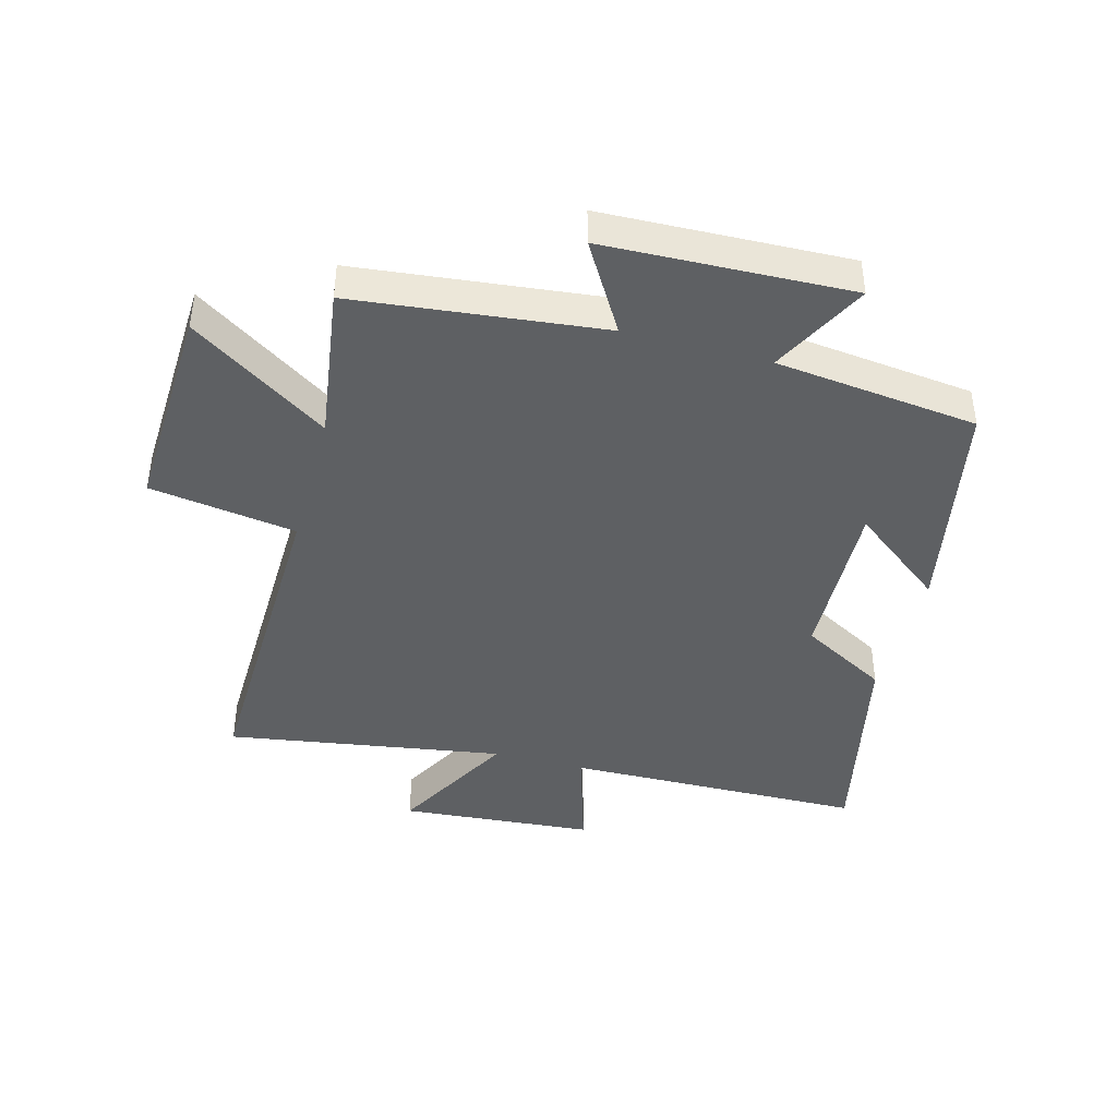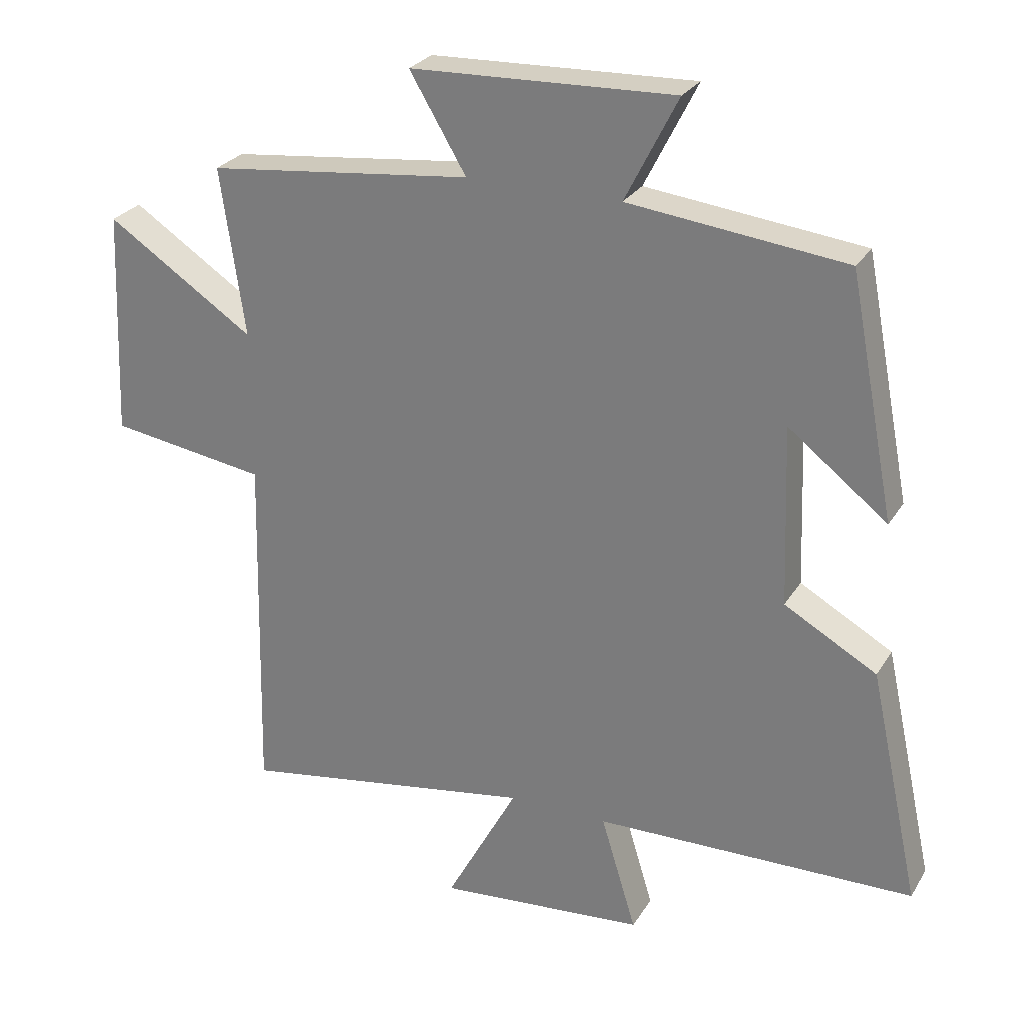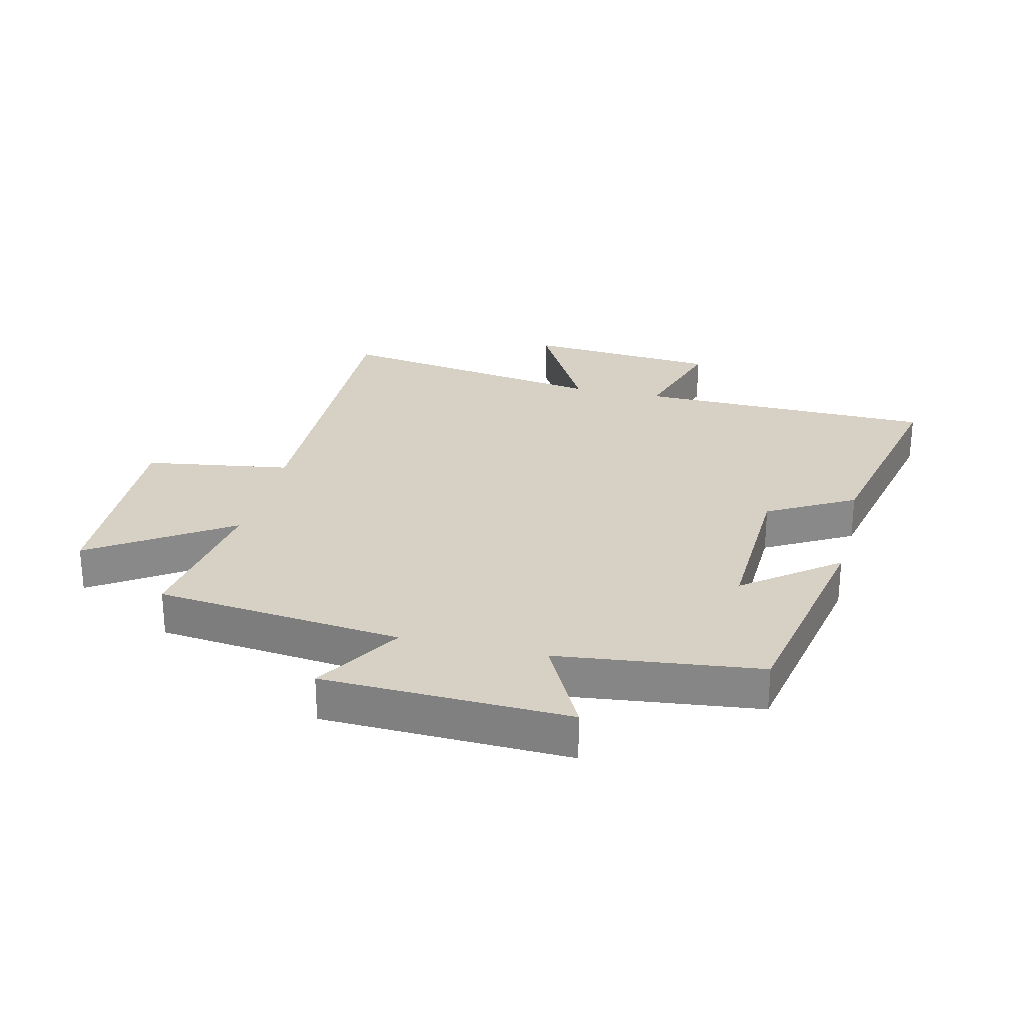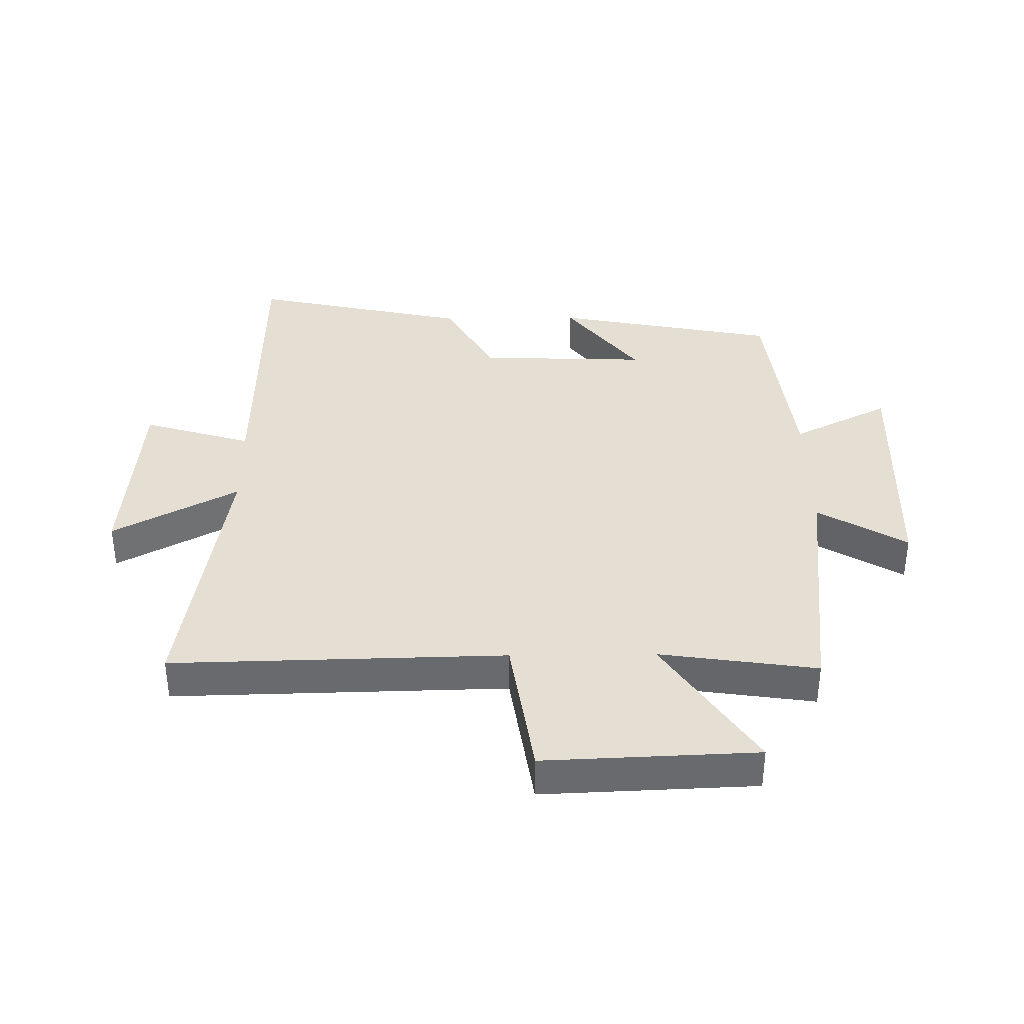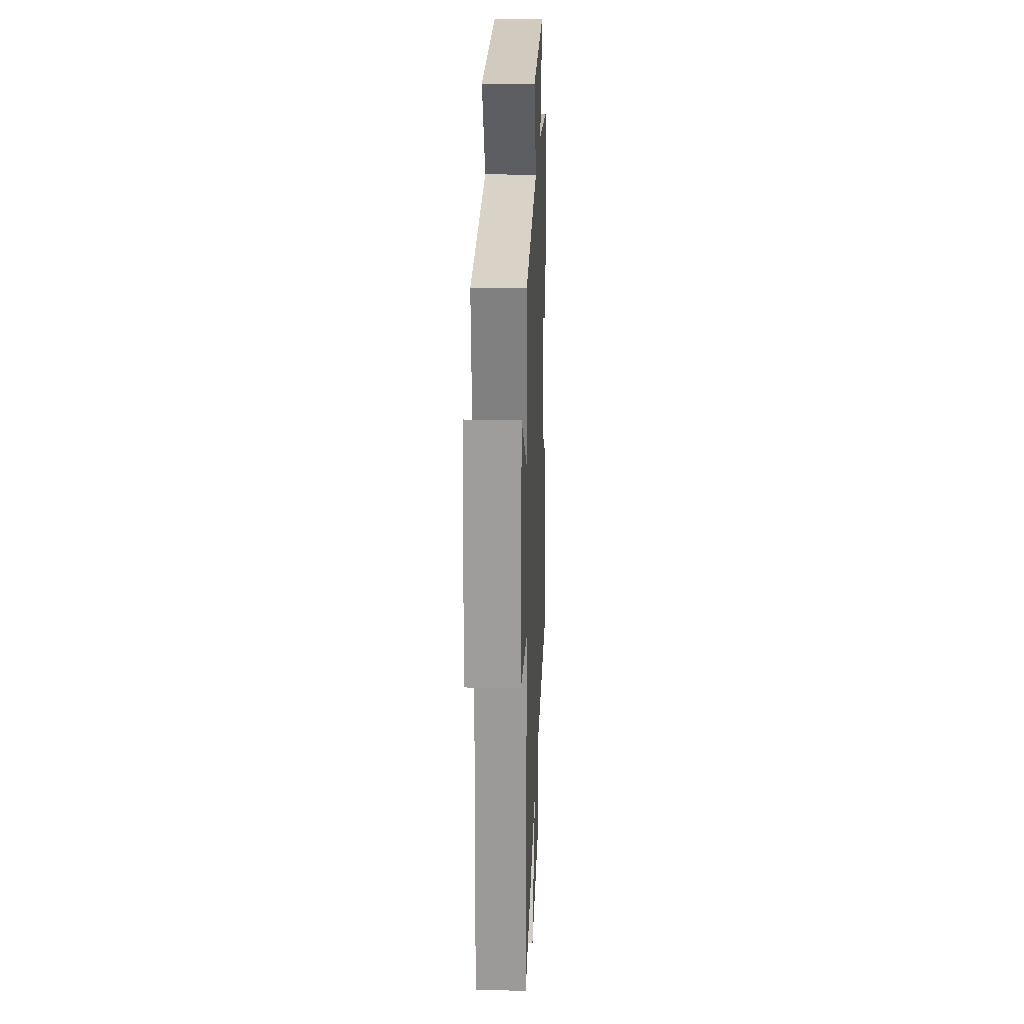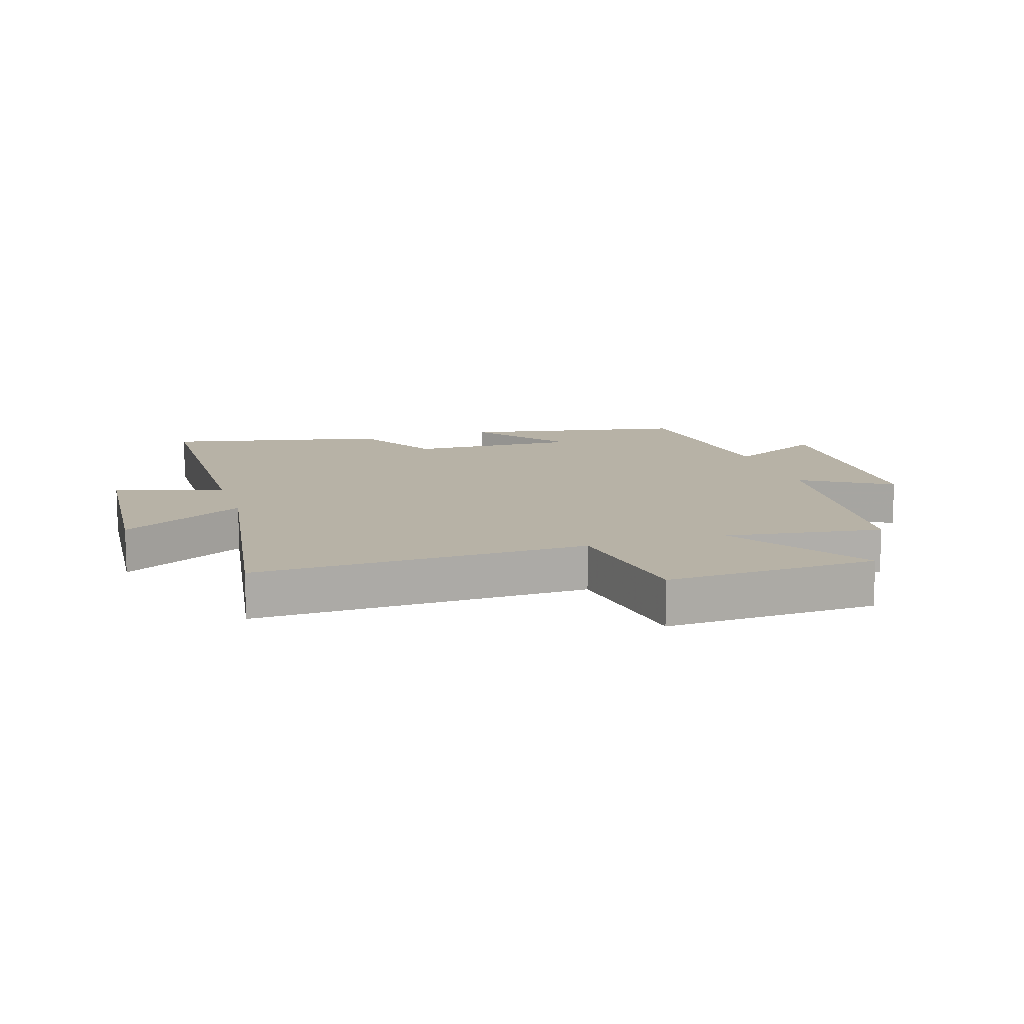
<metadata>
{"format":"obj","ext":"obj","renderer":"f3d","projection":"perspective","resolution":1024,"background":"white","views":[{"elev":-42.4,"azim":-15.2,"up":"+Y"},{"elev":26.8,"azim":25.1,"up":"+Z"},{"elev":26.7,"azim":13.4,"up":"+Y"},{"elev":37.2,"azim":-90.7,"up":"+Y"},{"elev":21.5,"azim":-87.9,"up":"+Z"},{"elev":12.4,"azim":-107.6,"up":"+Y"}]}
</metadata>
<code>
v 0.43 0.07 0.462
v 0.5 0.07 0.099
v 0.349 0.07 0.216
v 0.359 0.07 -0.058
v 0.5 0.07 -0.137
v 0.577 0.07 -0.491
v 0.09 0.07 -0.5
v 0.144 0.07 -0.677
v -0.172 0.07 -0.703
v -0.062 0.07 -0.5
v -0.512 0.07 -0.572
v -0.5 0.07 -0.032
v -0.738 0.07 0.004
v -0.724 0.07 0.348
v -0.5 0.07 0.2
v -0.537 0.07 0.455
v -0.134 0.07 0.5
v -0.22 0.07 0.644
v 0.18 0.07 0.658
v 0.1 0.07 0.5
v 0.43 0 0.462
v 0.5 0 0.099
v 0.349 0 0.216
v 0.359 0 -0.058
v 0.5 0 -0.137
v 0.577 0 -0.491
v 0.09 0 -0.5
v 0.144 0 -0.677
v -0.172 0 -0.703
v -0.062 0 -0.5
v -0.512 0 -0.572
v -0.5 0 -0.032
v -0.738 0 0.004
v -0.724 0 0.348
v -0.5 0 0.2
v -0.537 0 0.455
v -0.134 0 0.5
v -0.22 0 0.644
v 0.18 0 0.658
v 0.1 0 0.5
f 17 18 19 20
f 15 16 17 20
f 15 20 1
f 12 13 14 15
f 12 15 1
f 10 11 12 1
f 7 8 9 10
f 4 5 6 7
f 3 4 7 10
f 1 2 3
f 1 3 10
f 40 39 38 37
f 40 37 36 35
f 21 40 35
f 35 34 33 32
f 21 35 32
f 21 32 31 30
f 30 29 28 27
f 27 26 25 24
f 30 27 24 23
f 23 22 21
f 30 23 21
f 1 21 22 2
f 2 22 23 3
f 3 23 24 4
f 4 24 25 5
f 5 25 26 6
f 6 26 27 7
f 7 27 28 8
f 8 28 29 9
f 9 29 30 10
f 10 30 31 11
f 11 31 32 12
f 12 32 33 13
f 13 33 34 14
f 14 34 35 15
f 15 35 36 16
f 16 36 37 17
f 17 37 38 18
f 18 38 39 19
f 19 39 40 20
f 20 40 21 1

</code>
